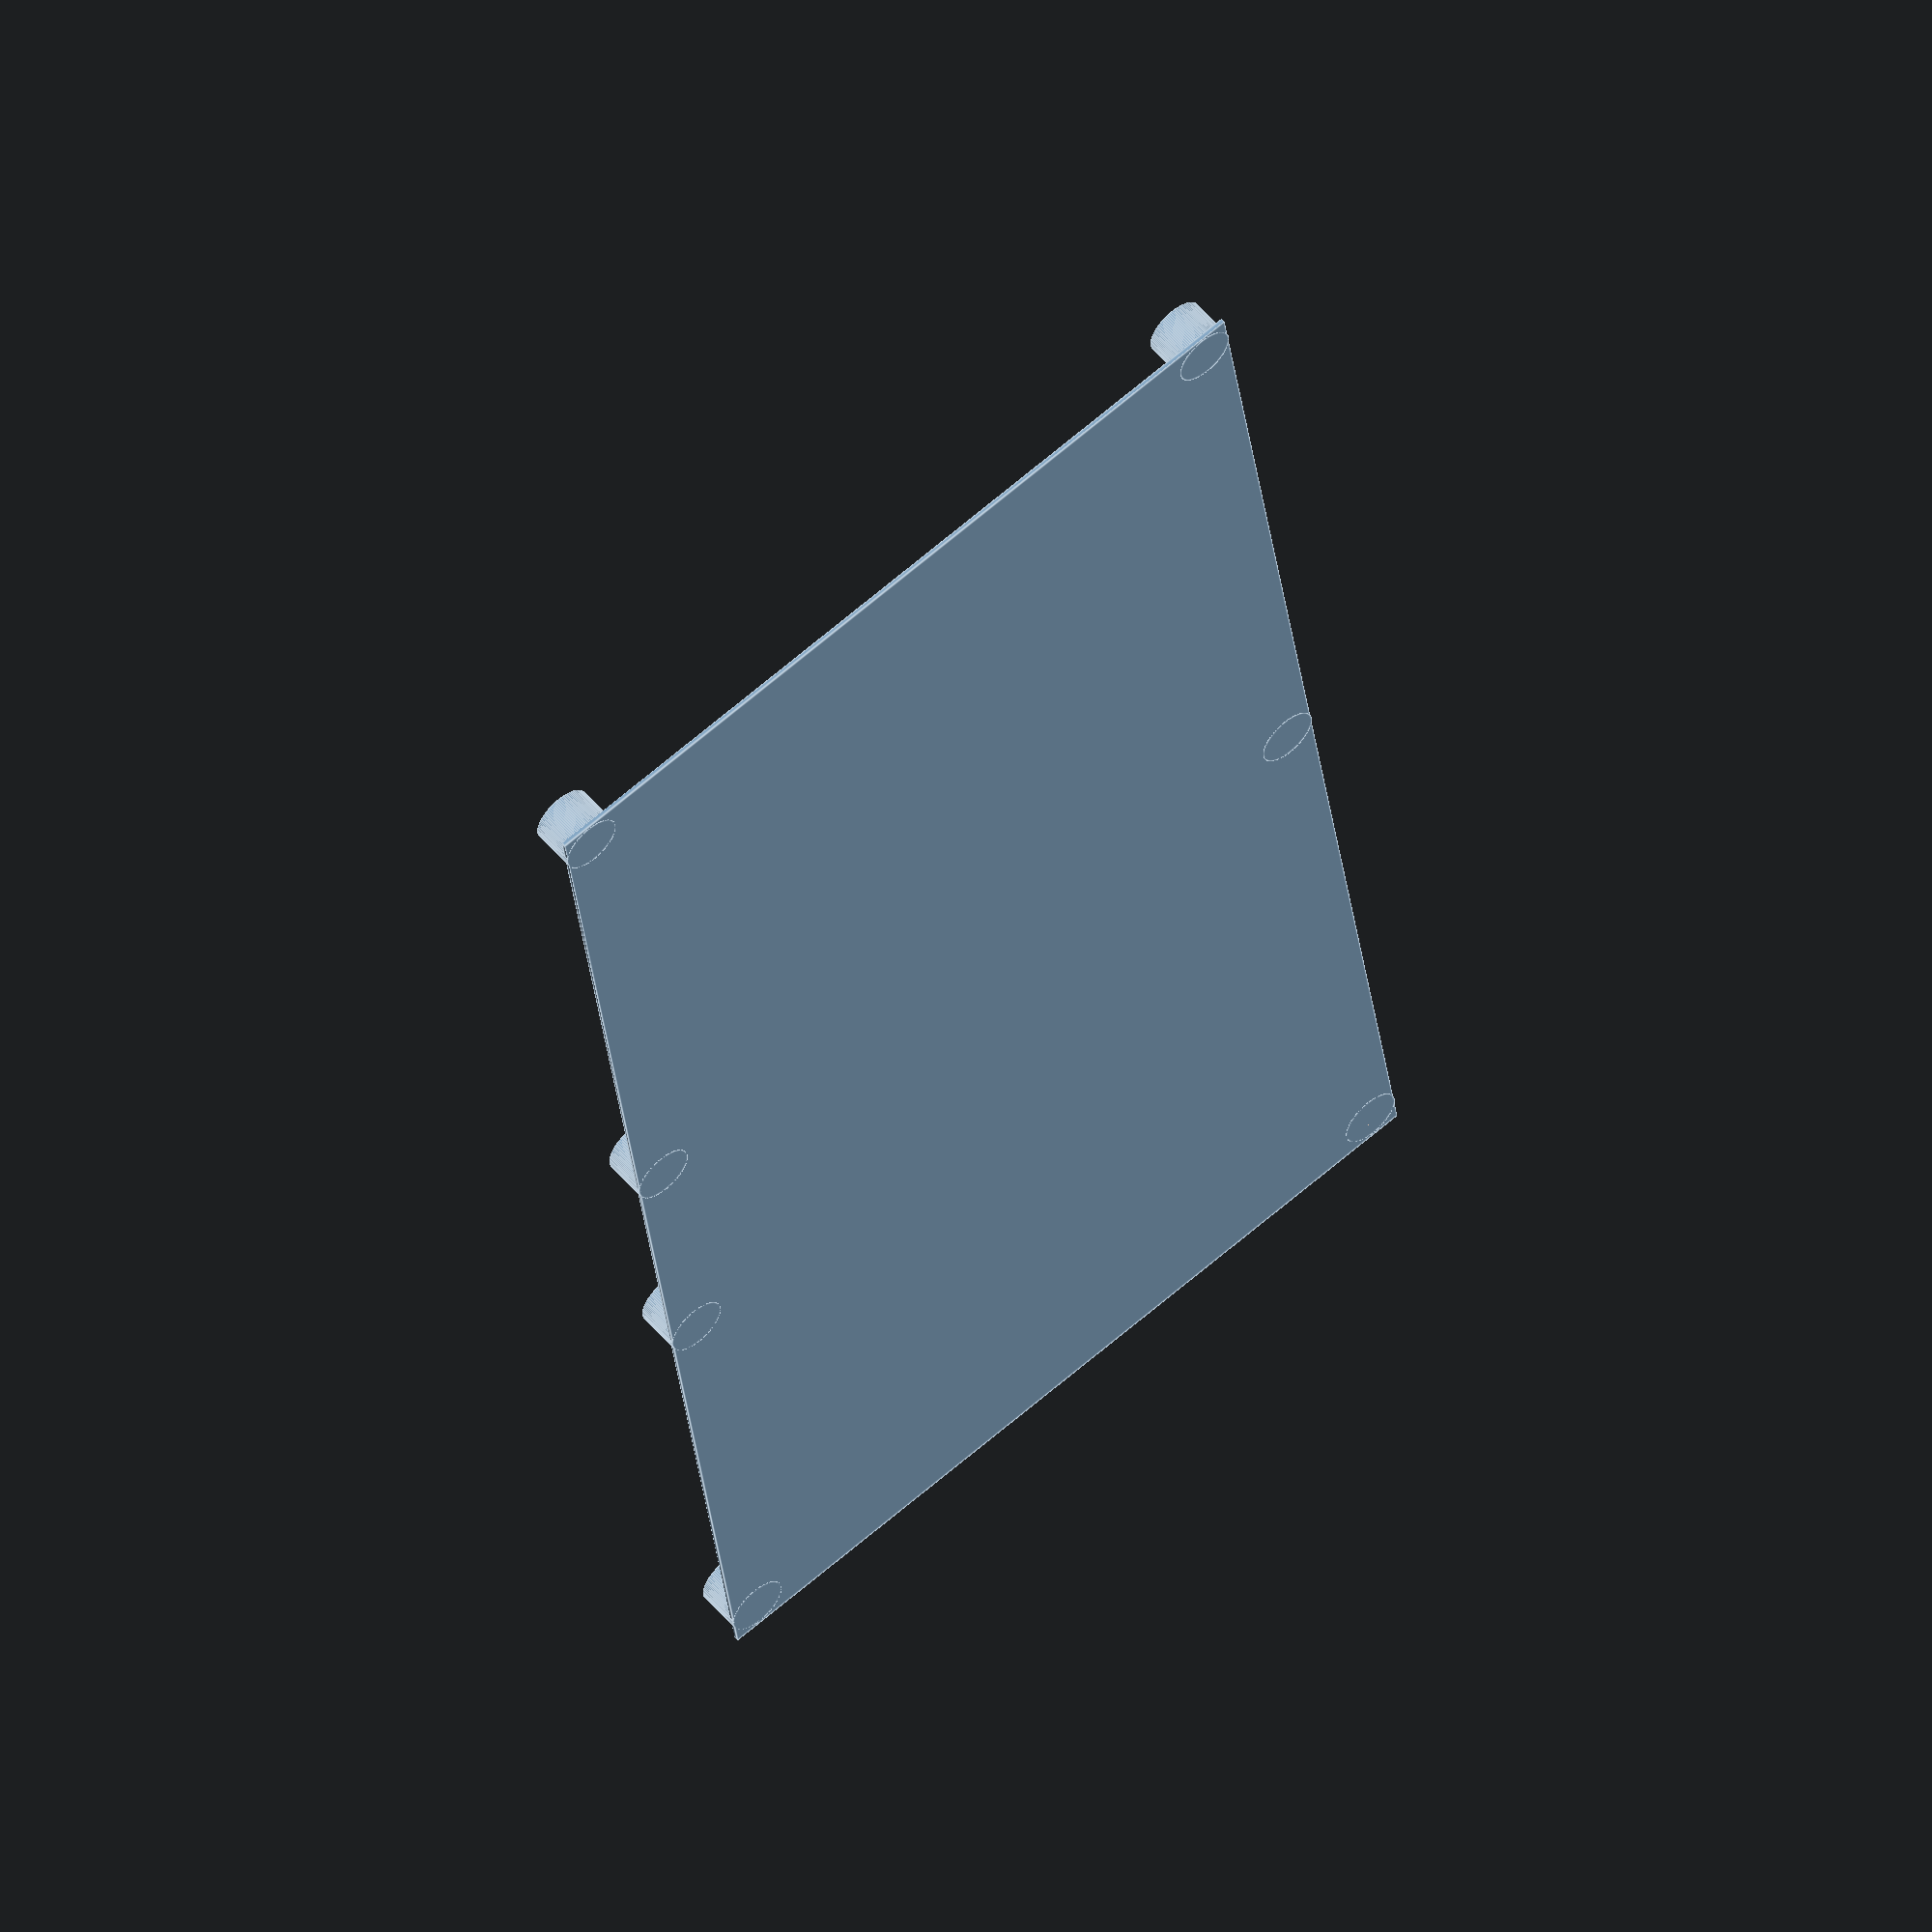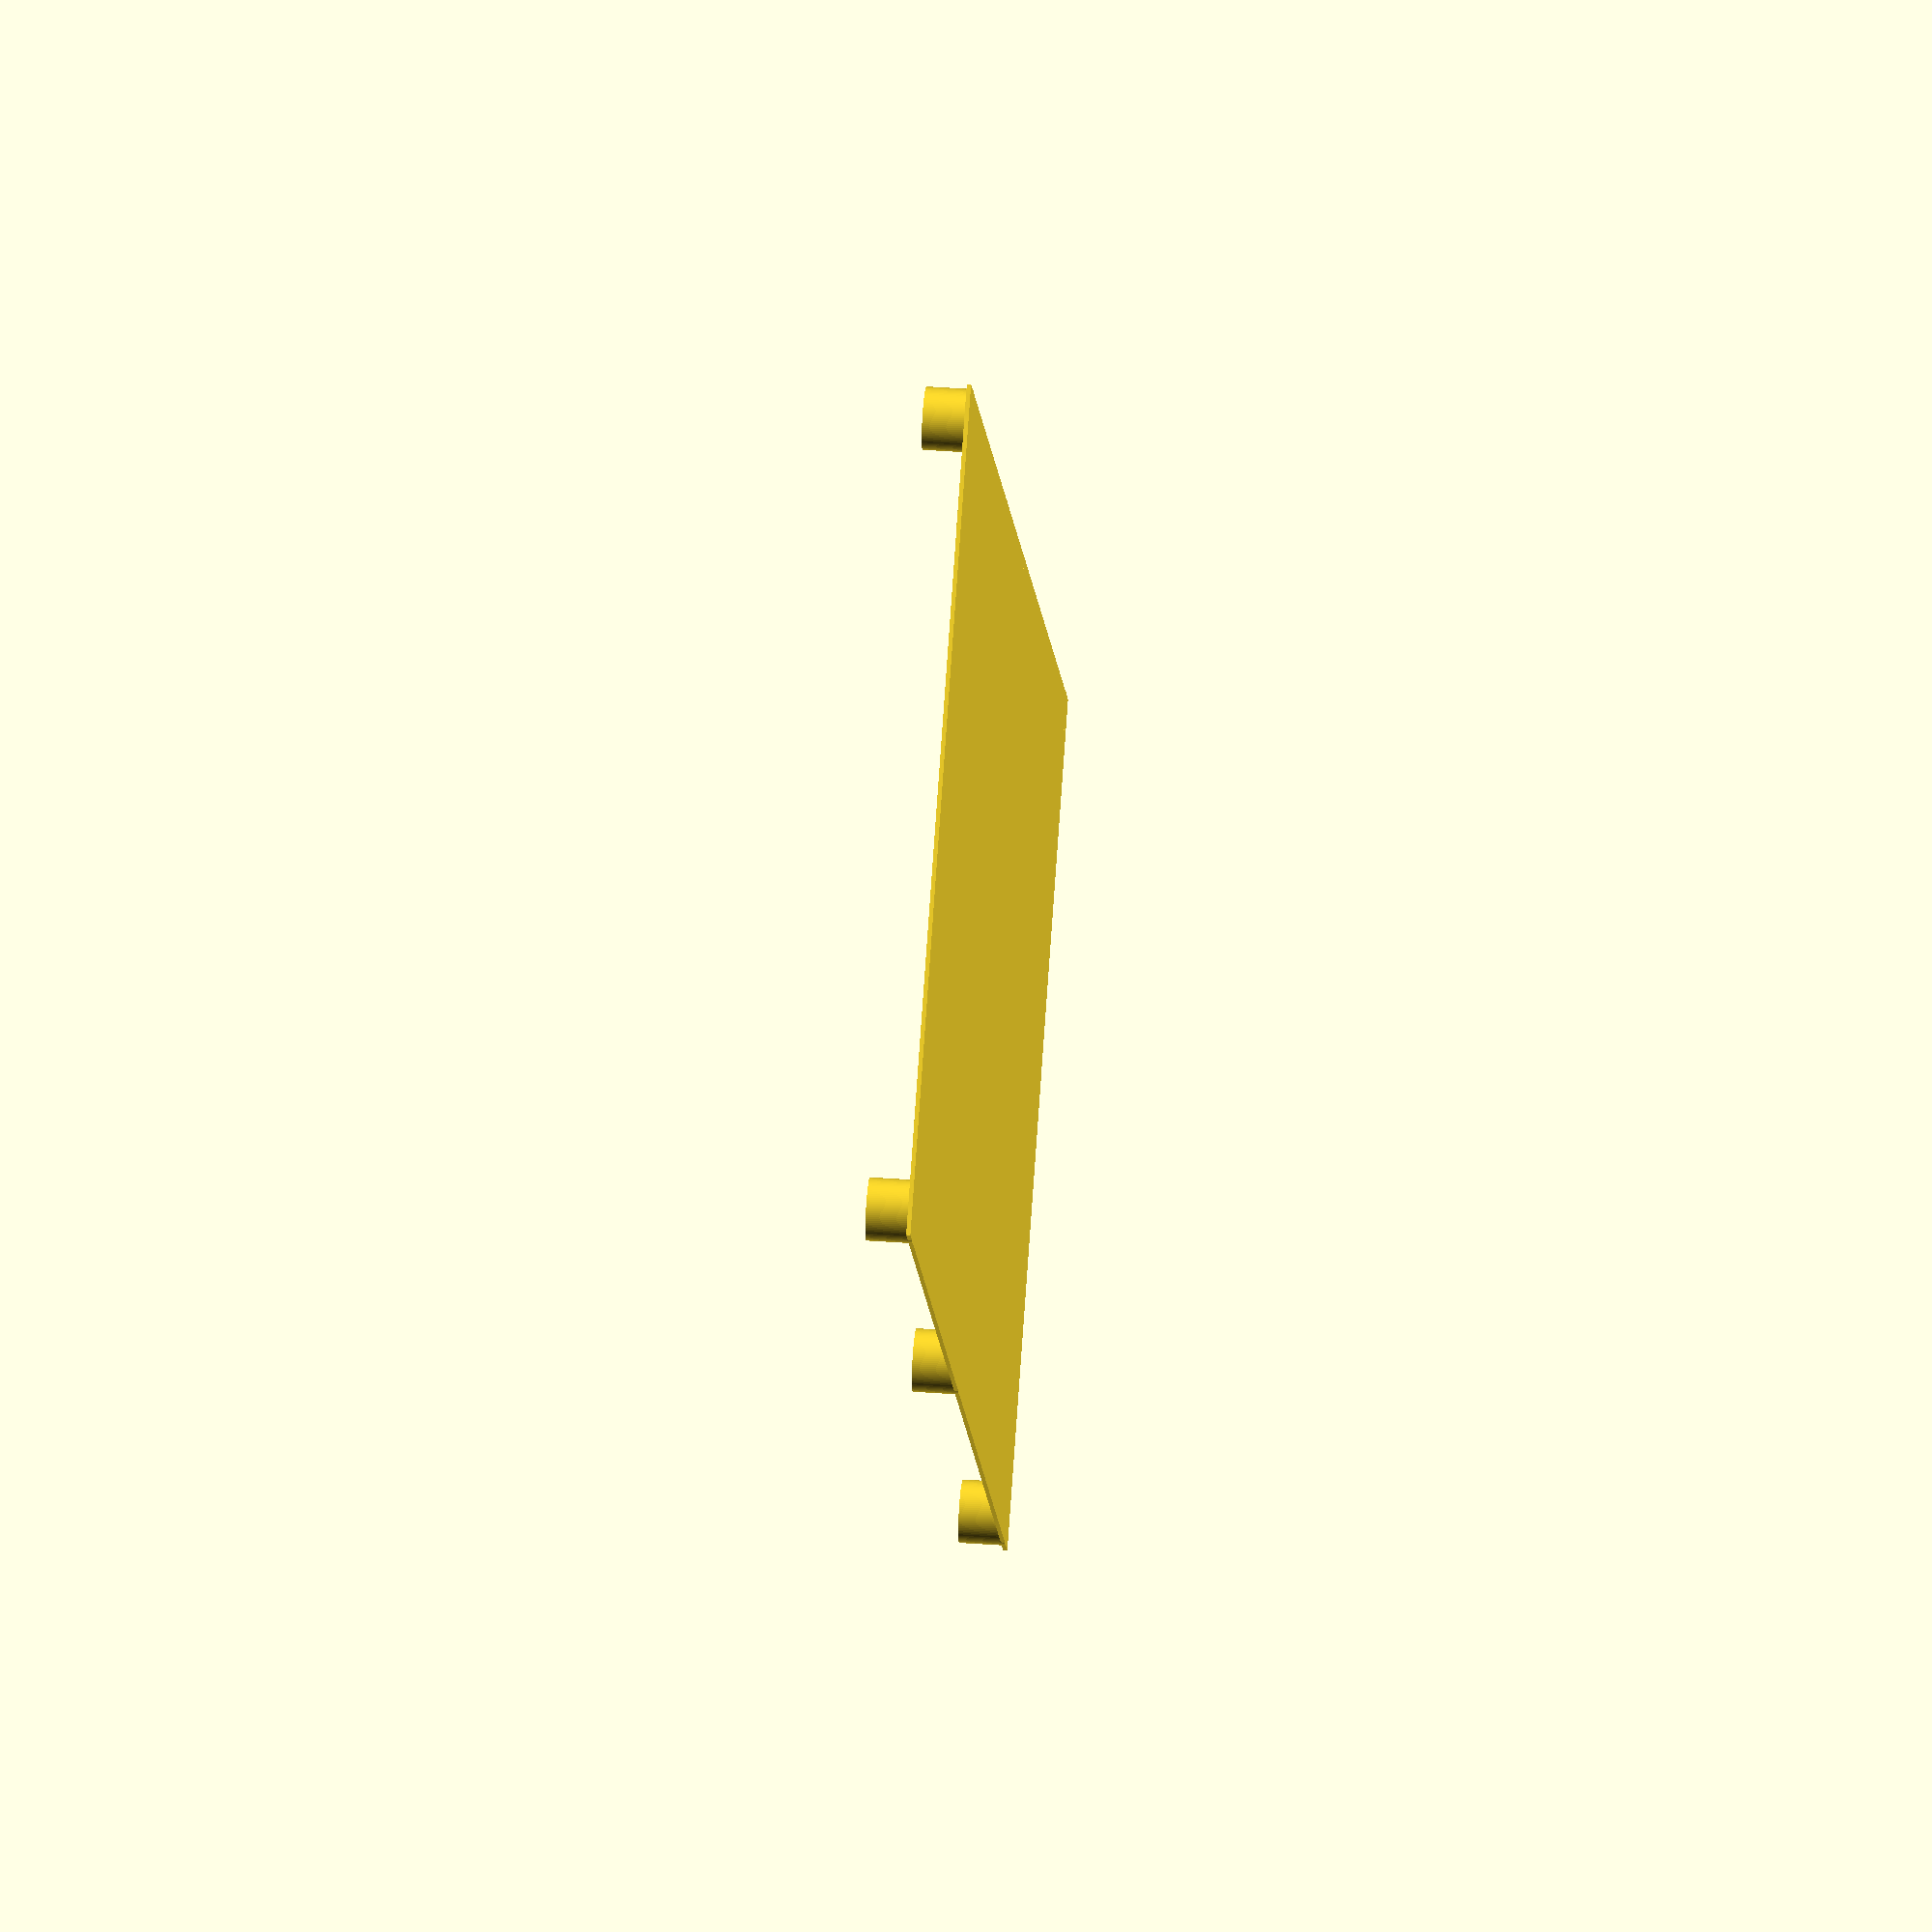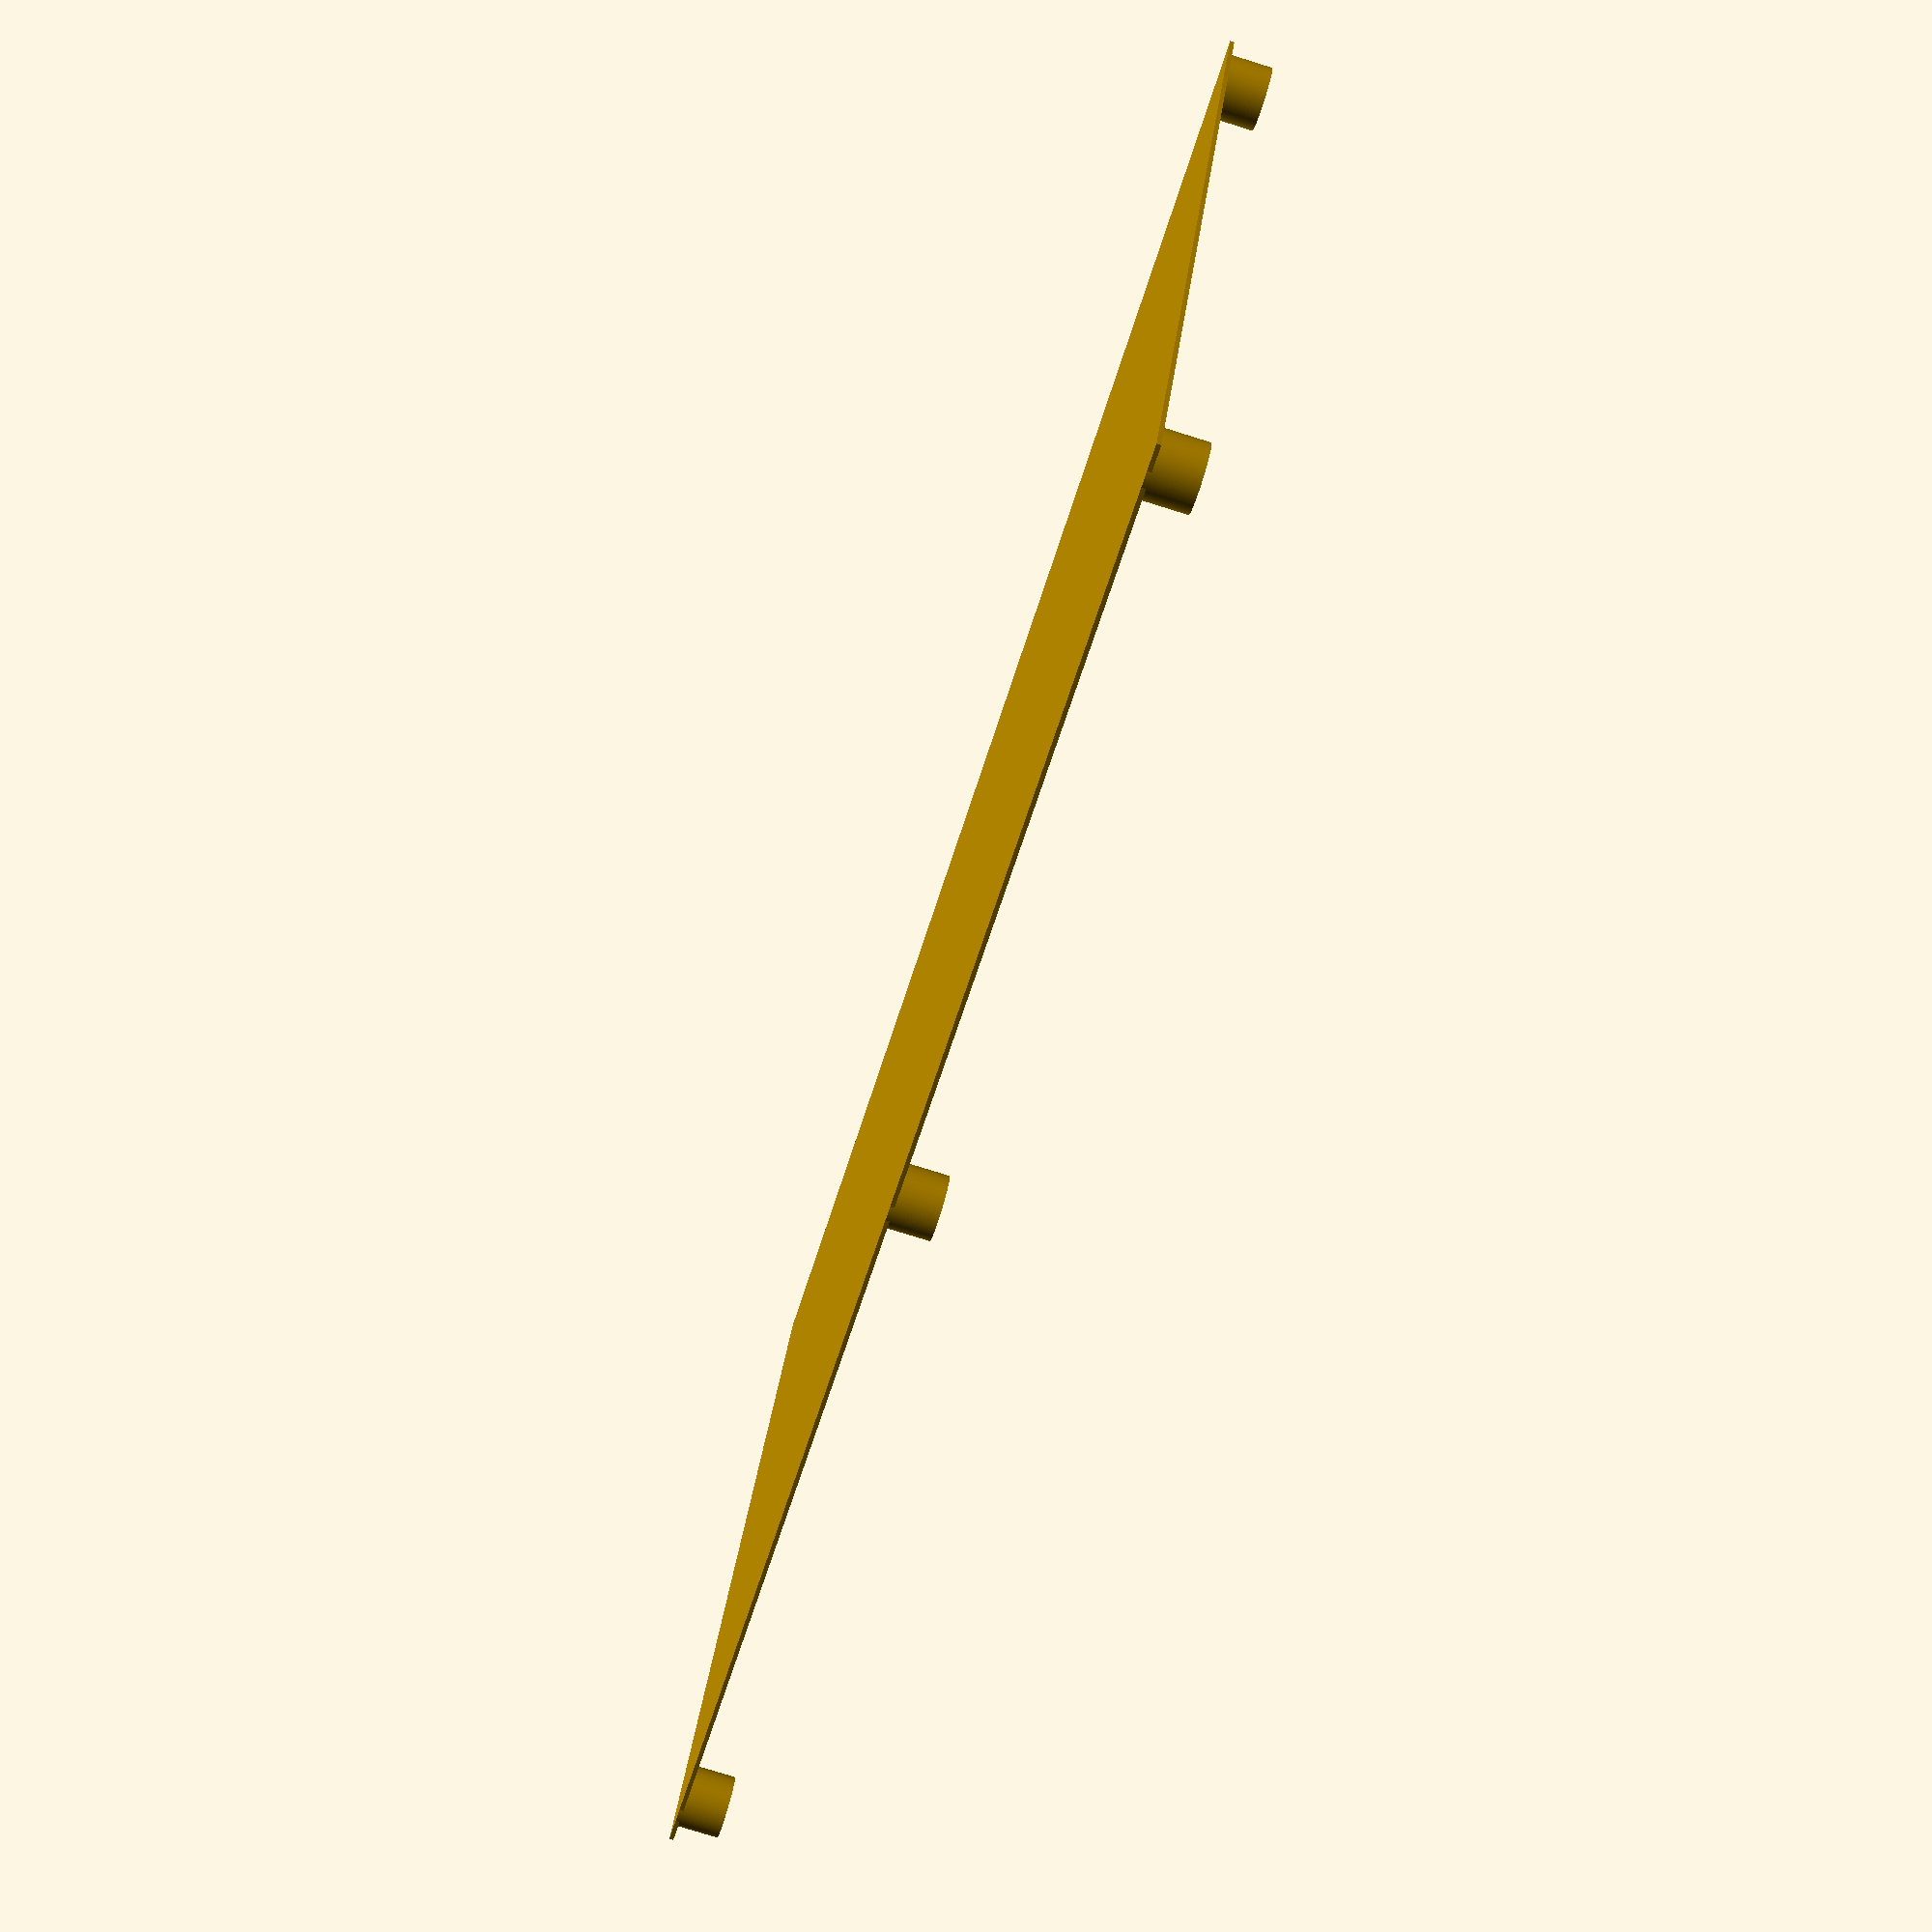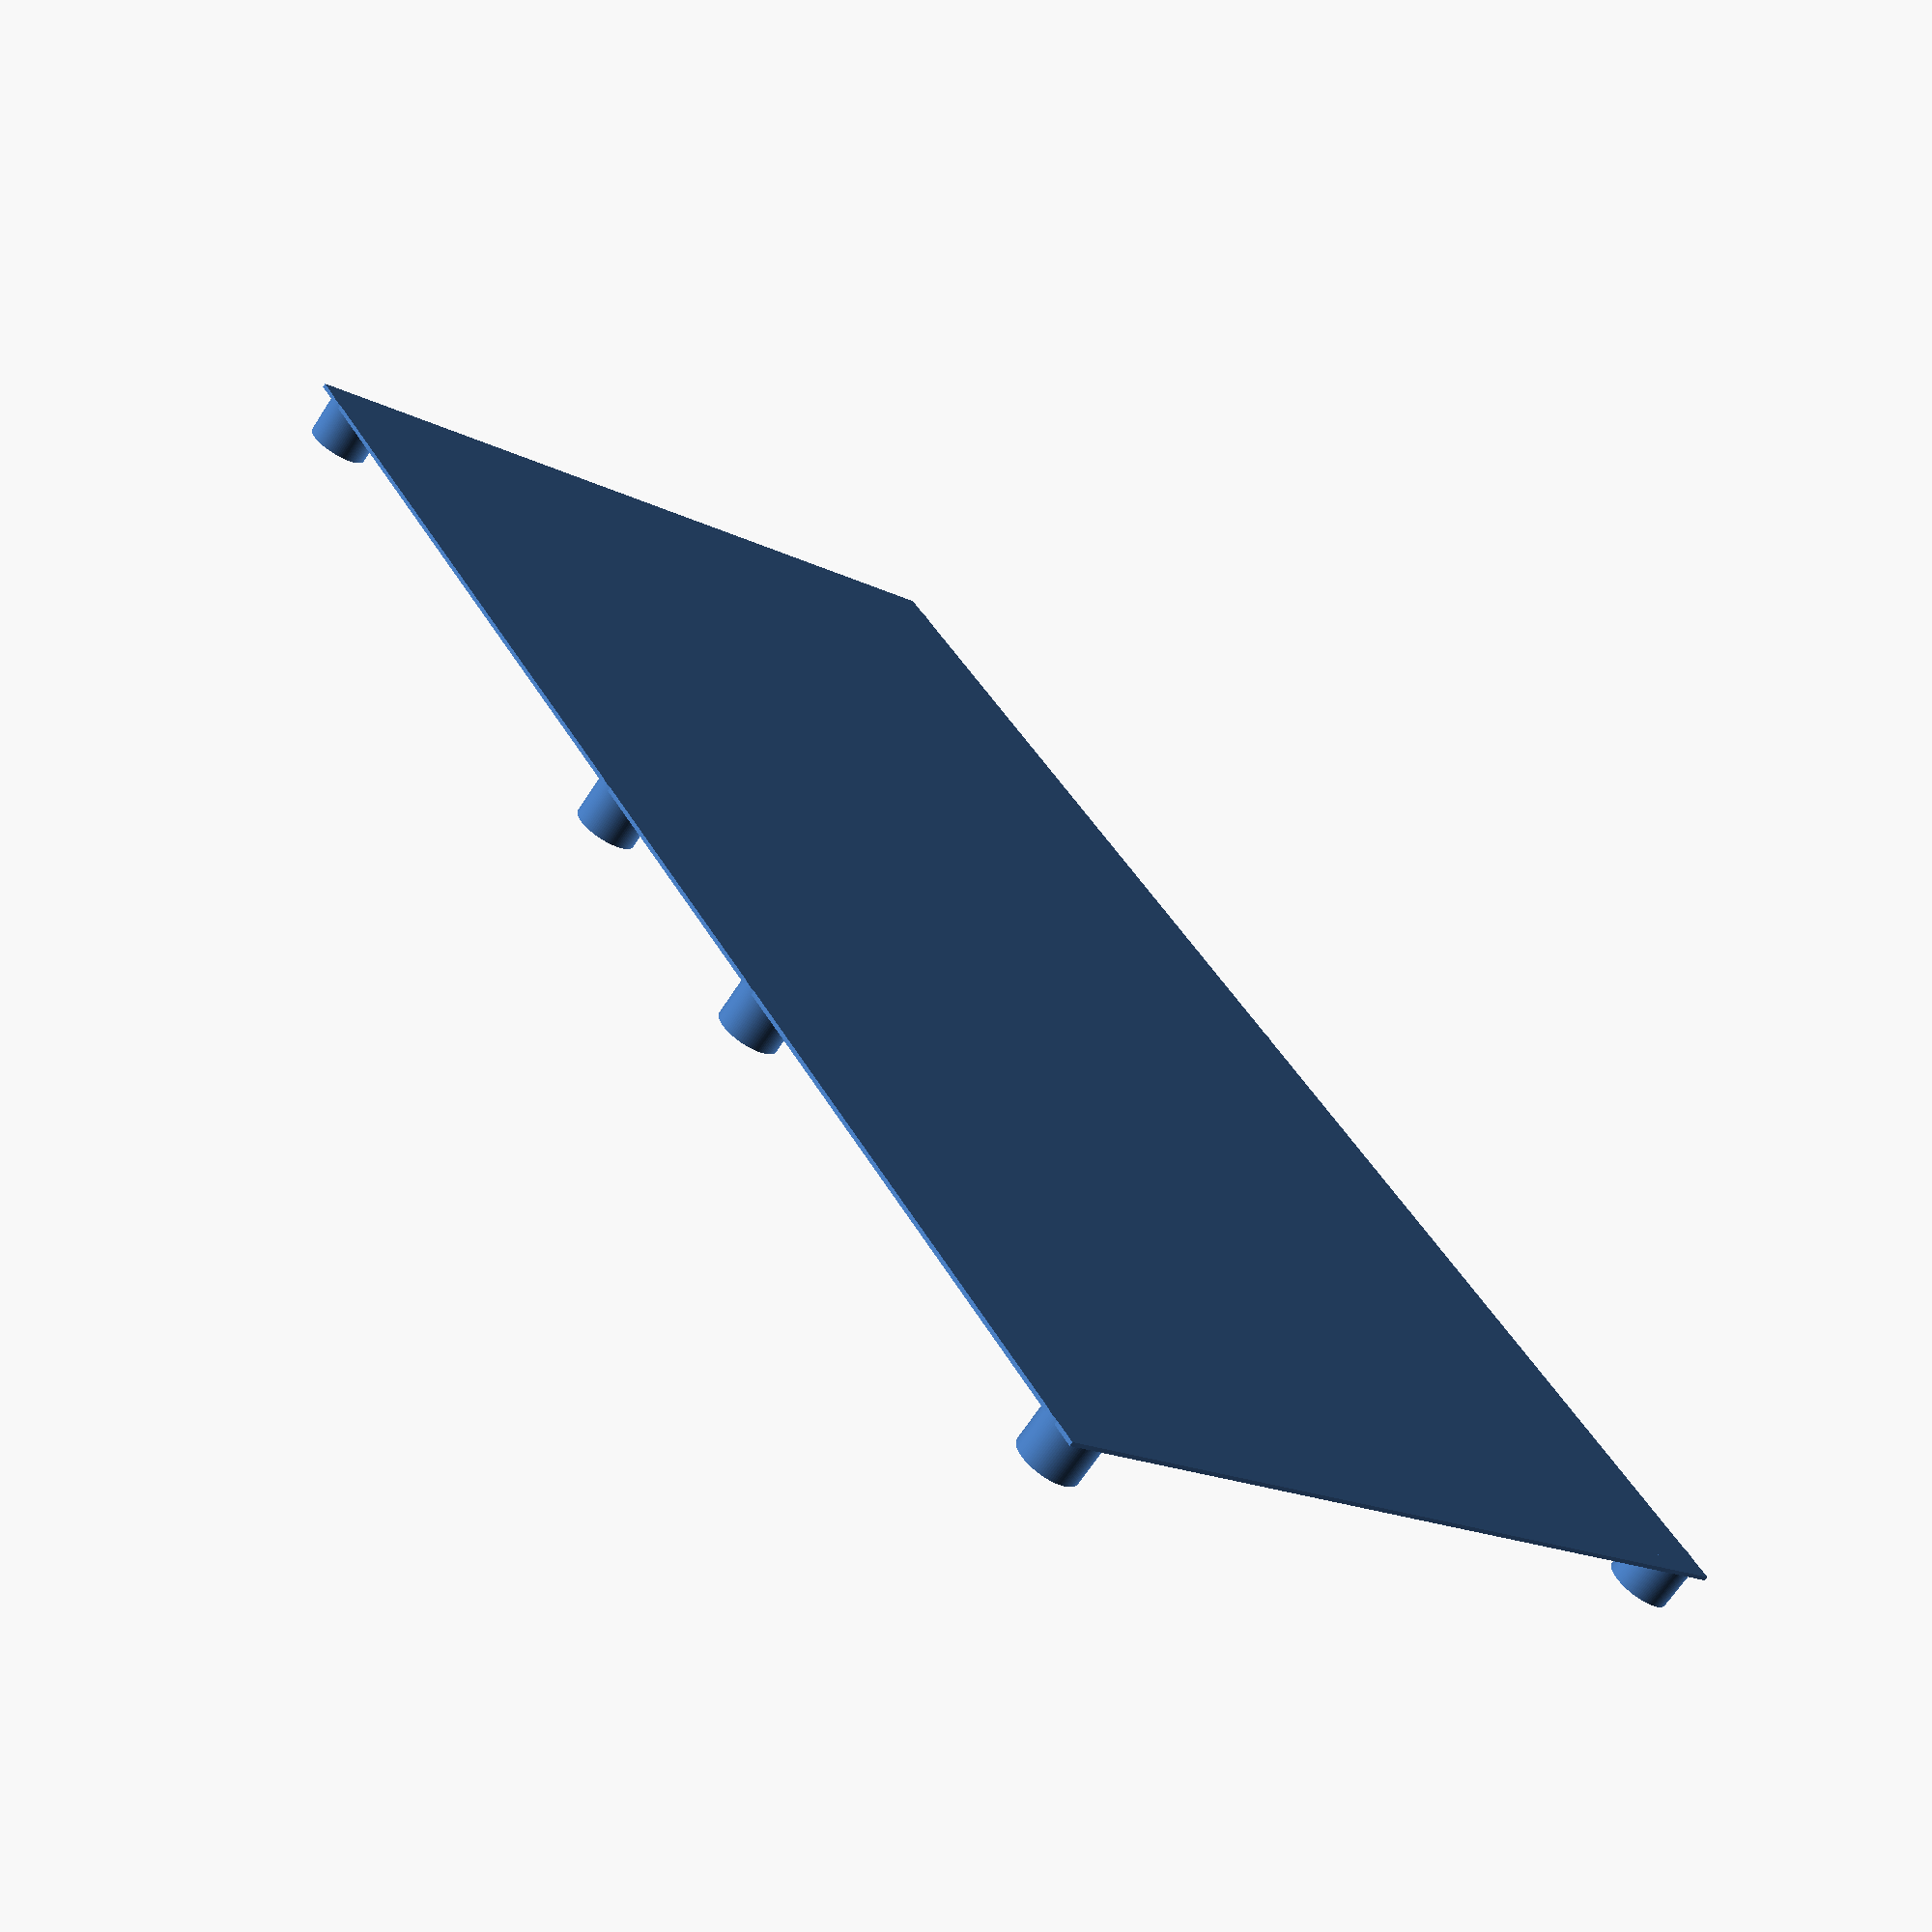
<openscad>
w = 159;
h = 82;
t = 0.4;
$fn = 100;

dsx = 2.54 * 60;
dsy = 2.54 * 30;

sh = 4 + t;

translate([-w/2,-h/2,0]) cube([w,h,t]);


translate([-dsx/2,-dsy/2,0]) stud();
translate([-dsx/2,dsy/2,0]) stud();
translate([0,dsy/2,0]) stud();
translate([2.54*4,-dsy/2,0]) stud();
translate([-2.54*8,-dsy/2,0]) stud();
translate([dsx/2,dsy/2,0]) stud();
translate([dsx/2,-dsy/2,0]) stud();


module stud() {
    
    difference() {
        cylinder(sh,3,3);
        cylinder(sh,1,1);
    }    
}
</openscad>
<views>
elev=303.3 azim=277.7 roll=140.1 proj=o view=edges
elev=320.2 azim=129.5 roll=95.2 proj=o view=wireframe
elev=78.8 azim=157.1 roll=252.7 proj=p view=wireframe
elev=247.2 azim=122.7 roll=33.0 proj=p view=solid
</views>
